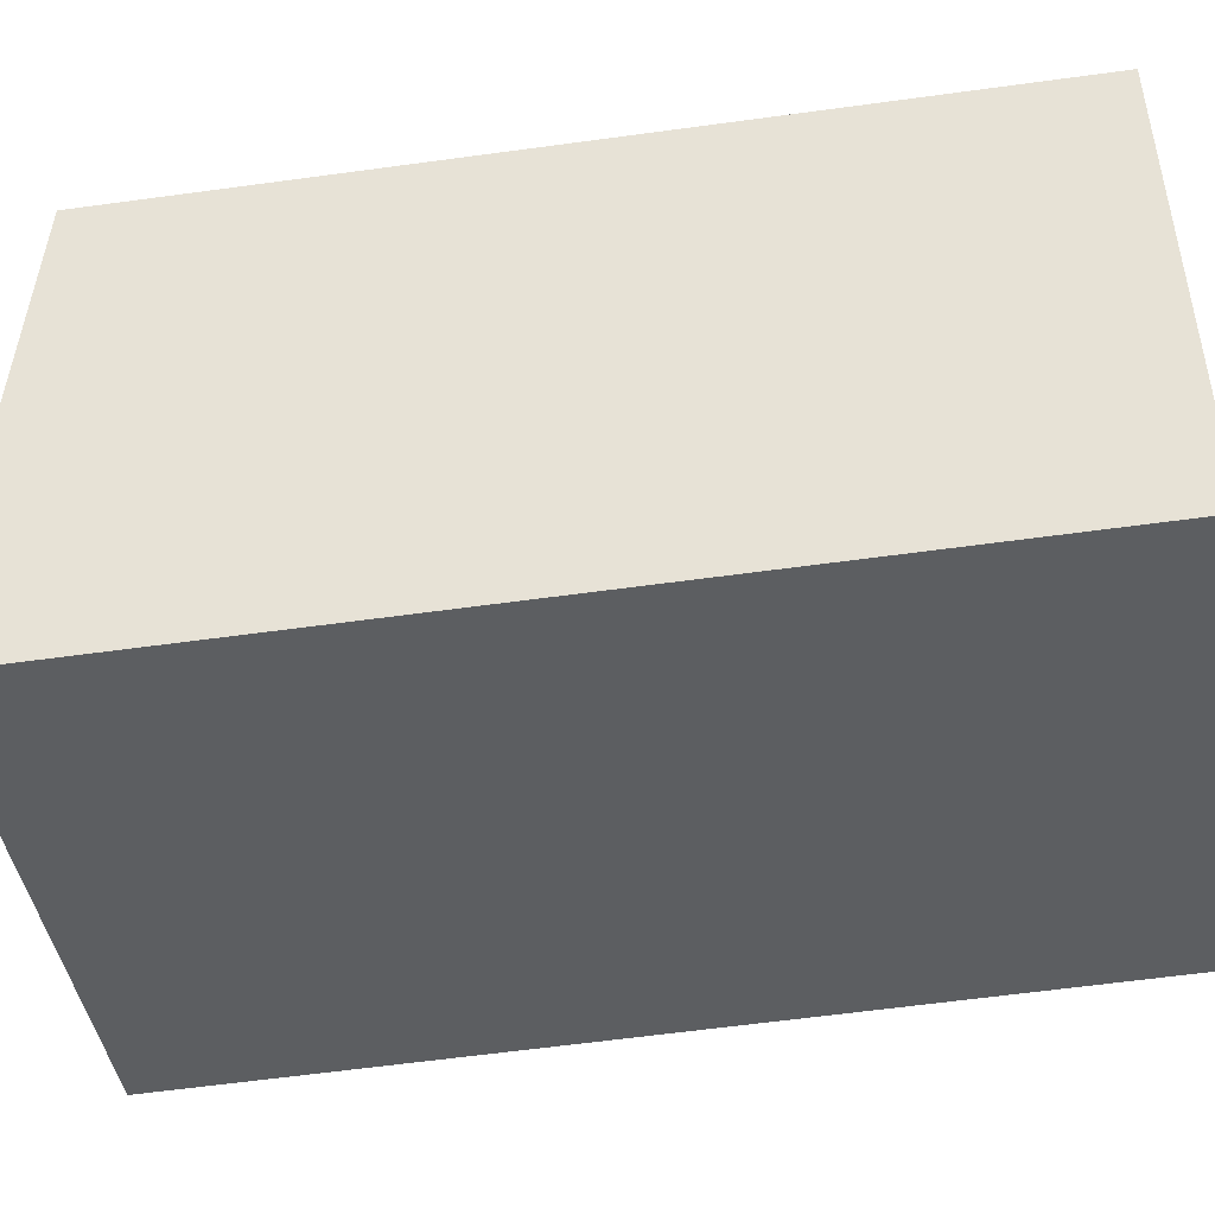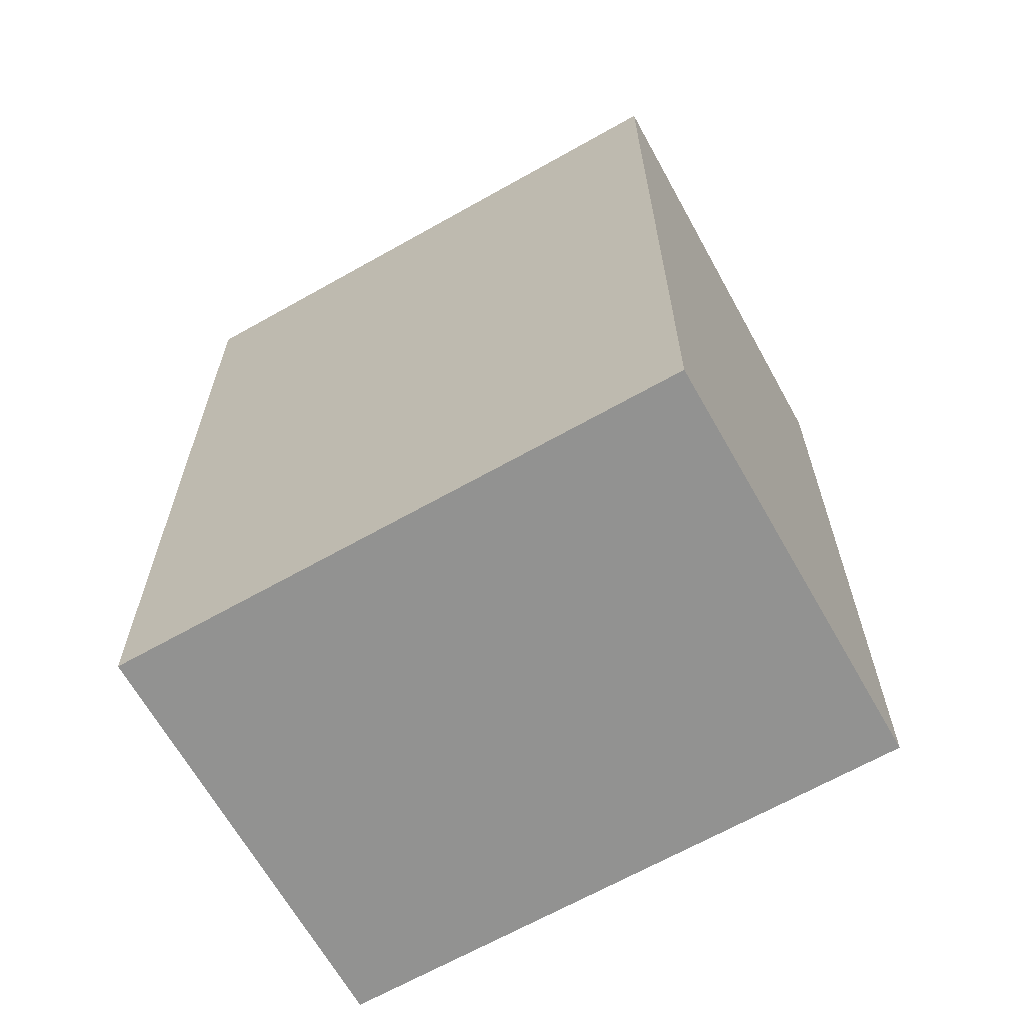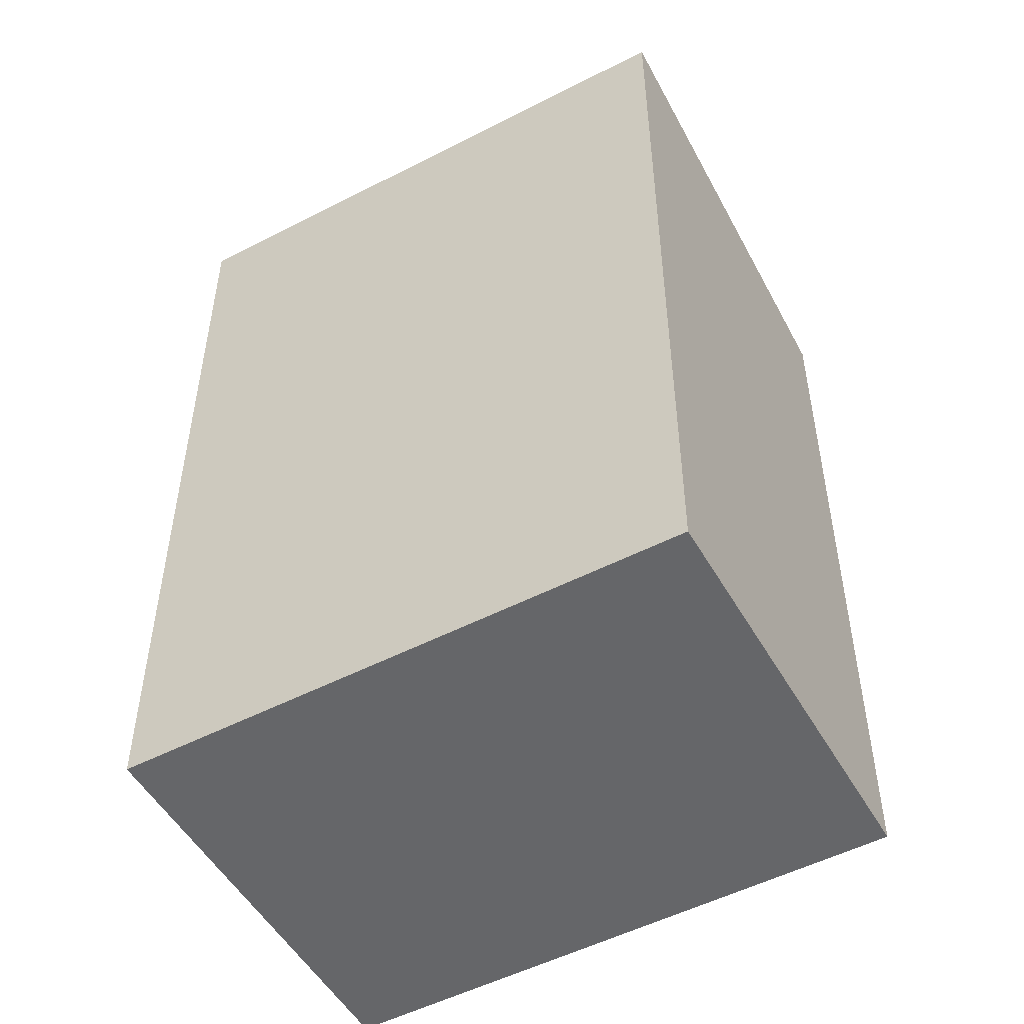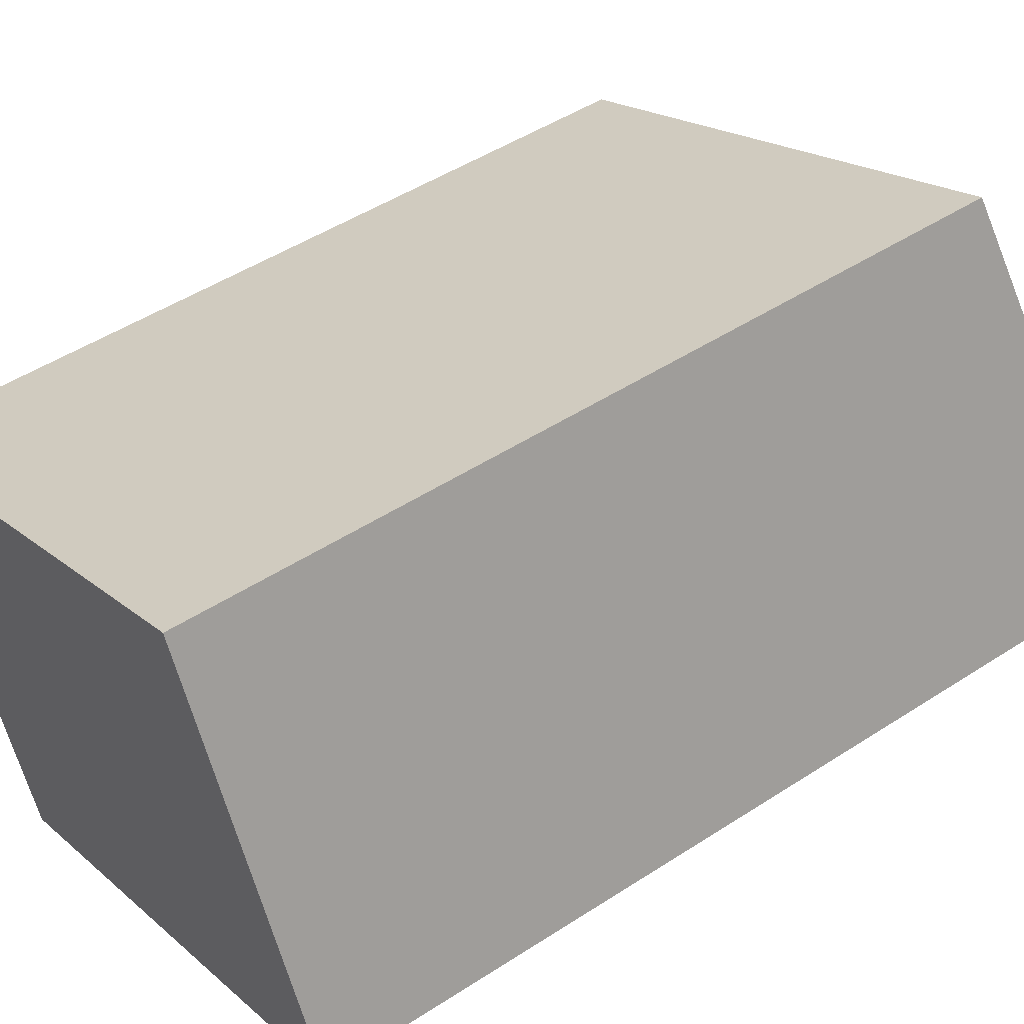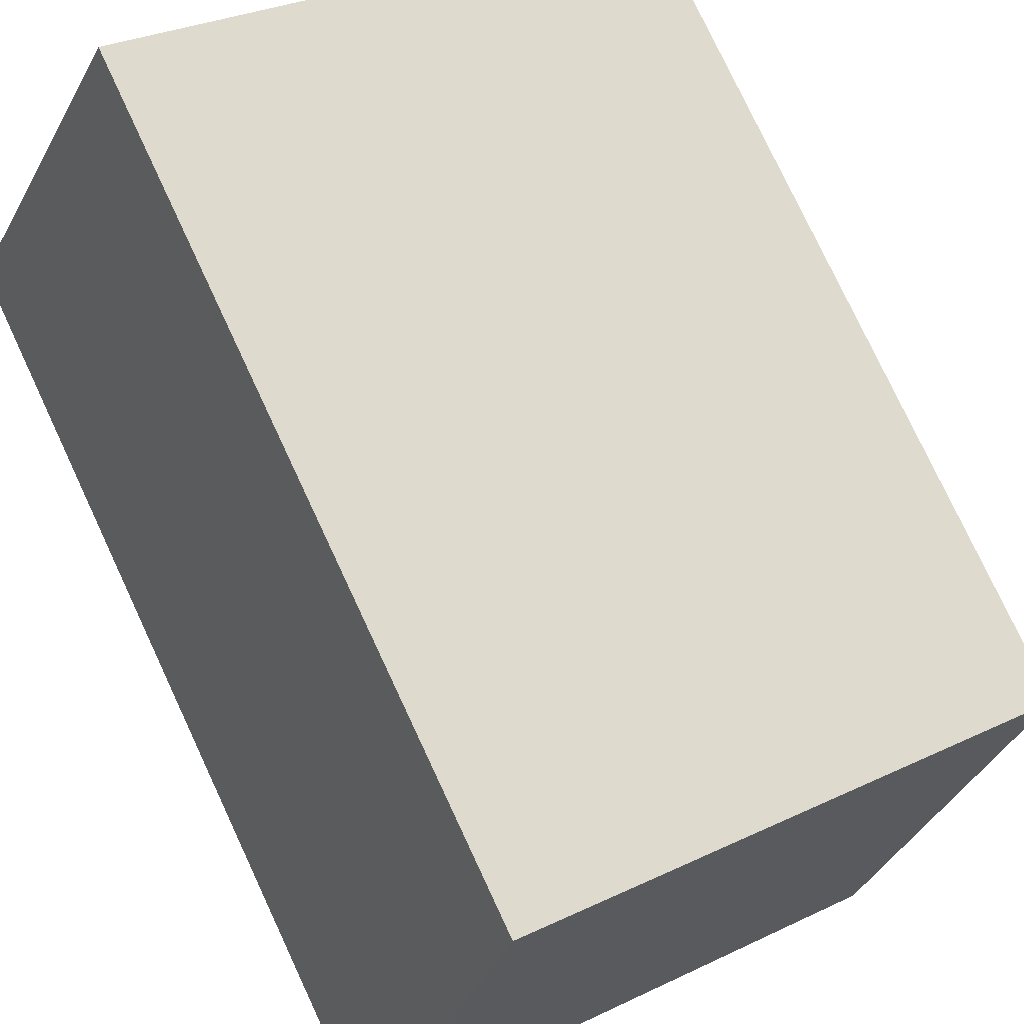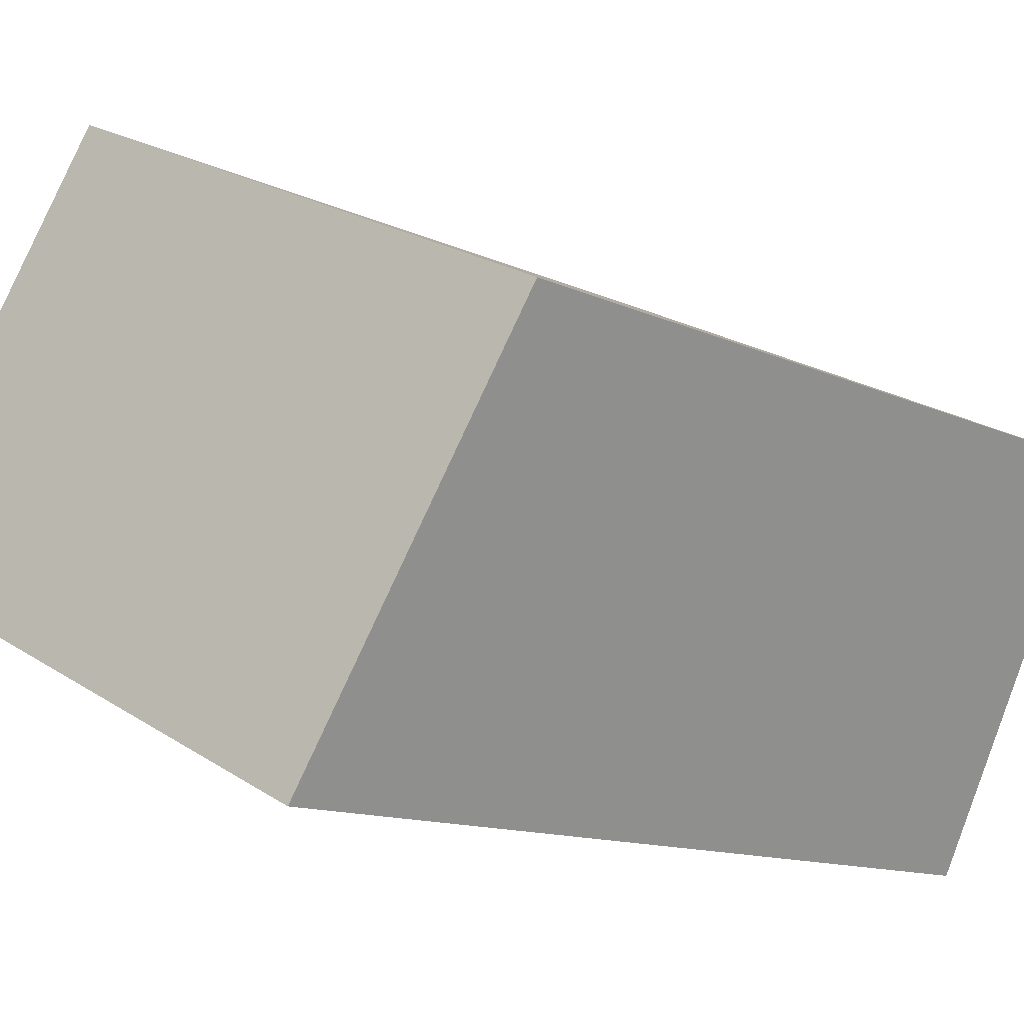
<metadata>
{"format":"obj","ext":"obj","renderer":"f3d","projection":"perspective","resolution":1024,"background":"white","views":[{"elev":-63.0,"azim":-82.2,"up":"+Z"},{"elev":-66.2,"azim":-175.6,"up":"+Y"},{"elev":-51.8,"azim":-176.0,"up":"+Y"},{"elev":48.4,"azim":54.0,"up":"+Z"},{"elev":77.9,"azim":154.9,"up":"+Z"},{"elev":-12.0,"azim":-138.4,"up":"+Z"}]}
</metadata>
<code>
v  0 9.234 5.654e-16
v  8.03 10.06 -1.578
v  2.056 10.06 -4.383
v  5.975 9.234 2.804
v  2.056 2.684e-16 -4.383
v  0 0 0
v  5.975 -1.717e-16 2.804
v  8.03 9.662e-17 -1.578
g defaultobject
f 1 2 3
f 2 1 4
f 5 1 3
f 1 5 6
f 6 4 1
f 4 6 7
f 4 8 2
f 8 4 7
f 8 3 2
f 3 8 5
f 8 6 5
f 6 8 7

</code>
